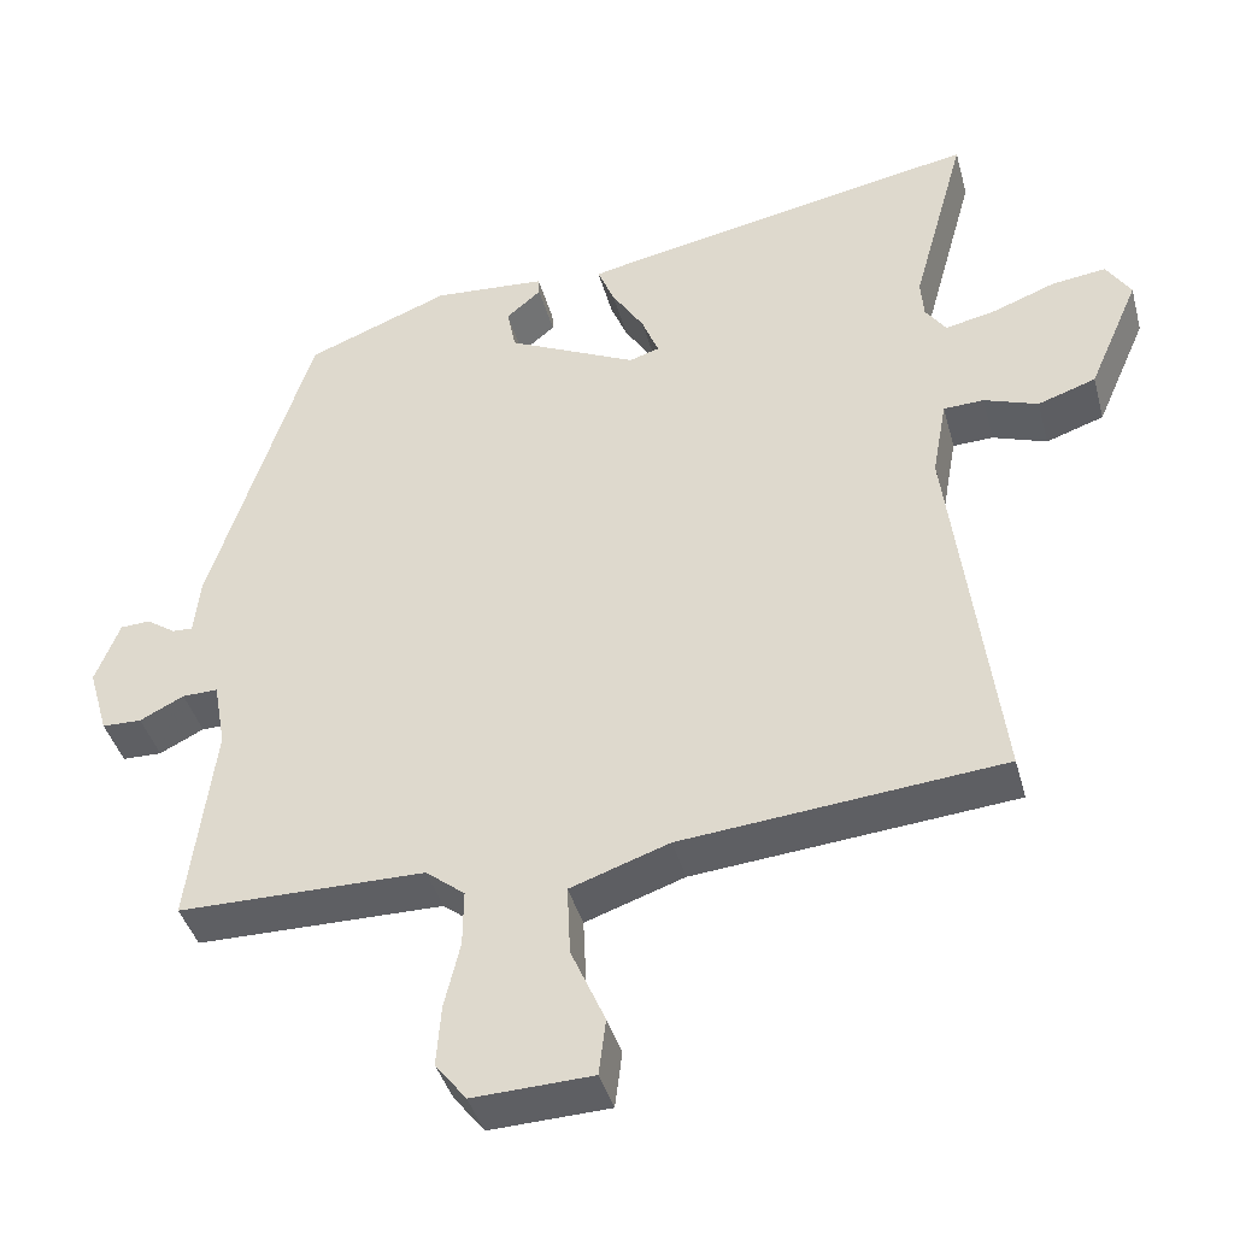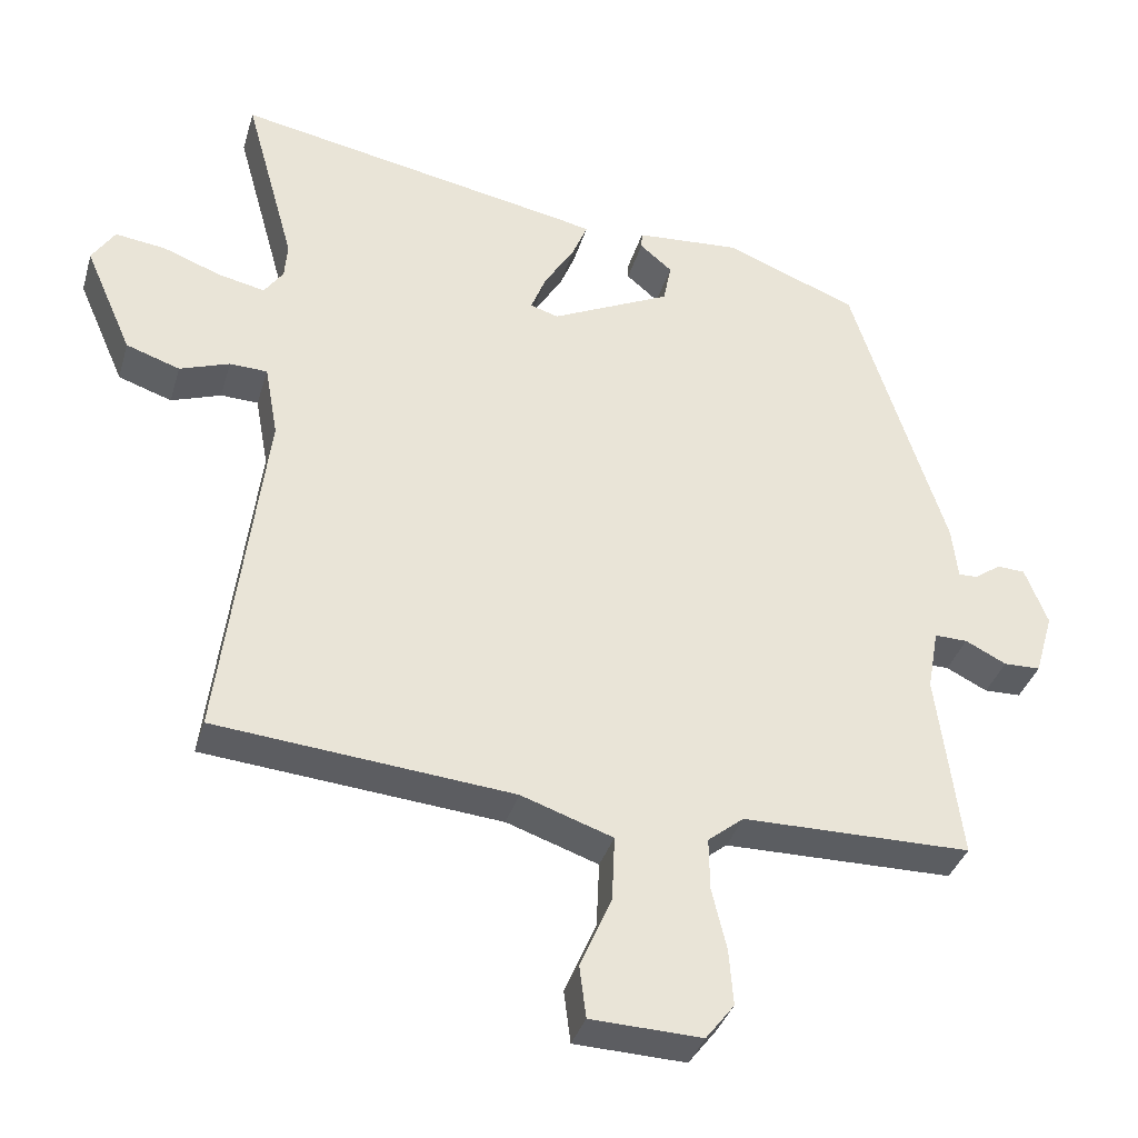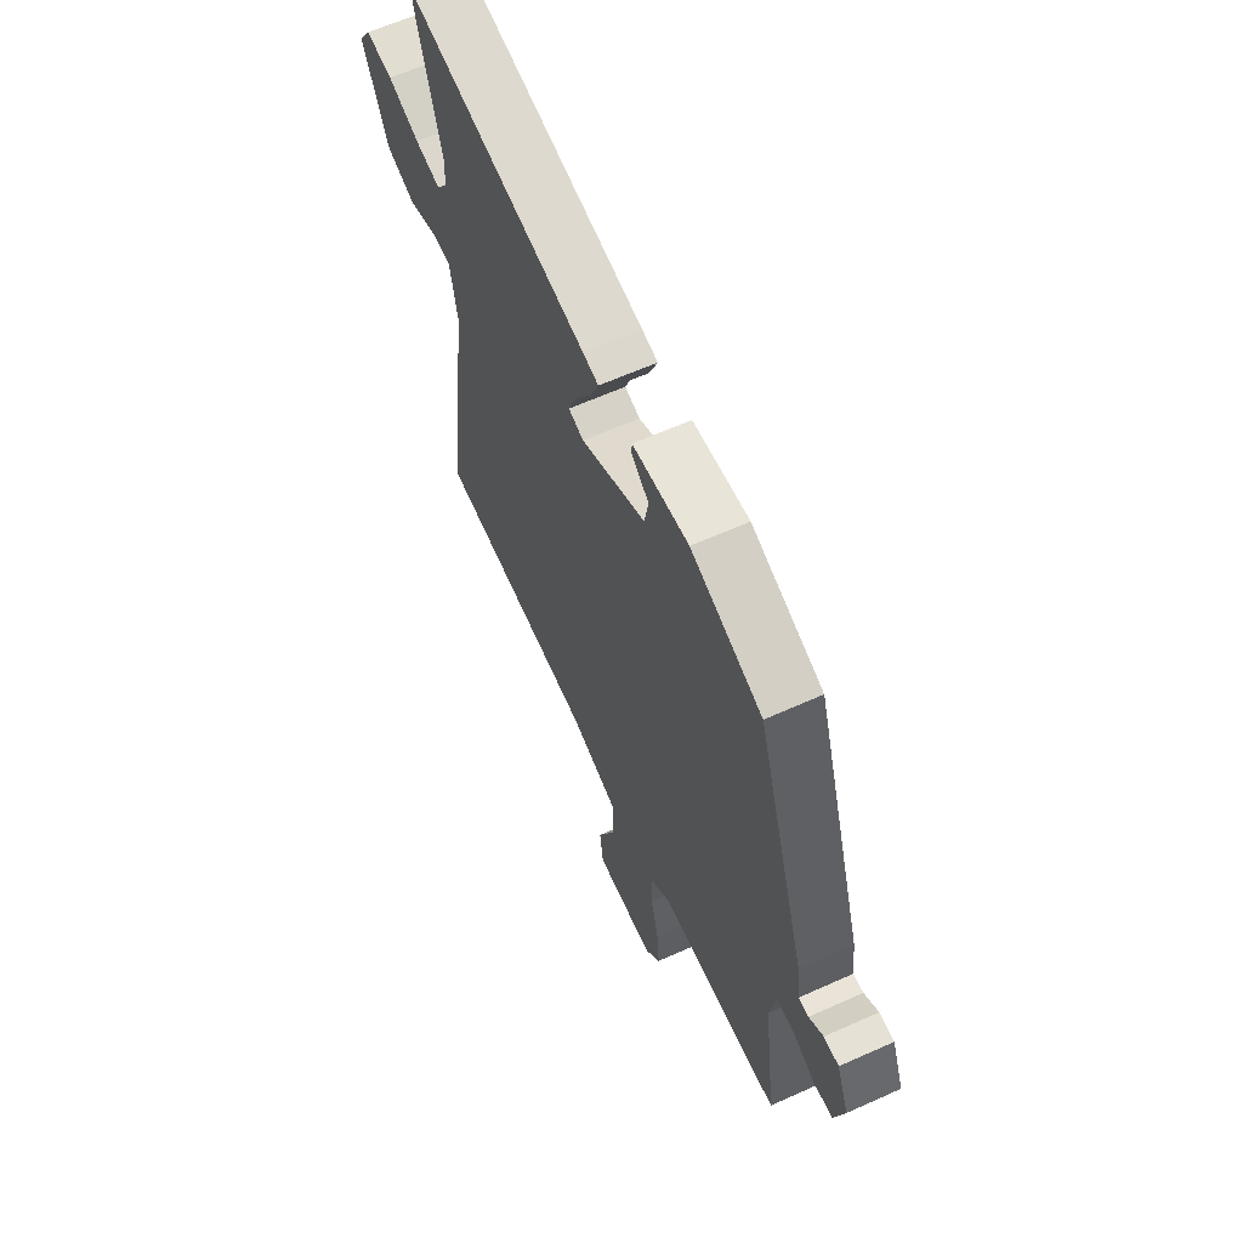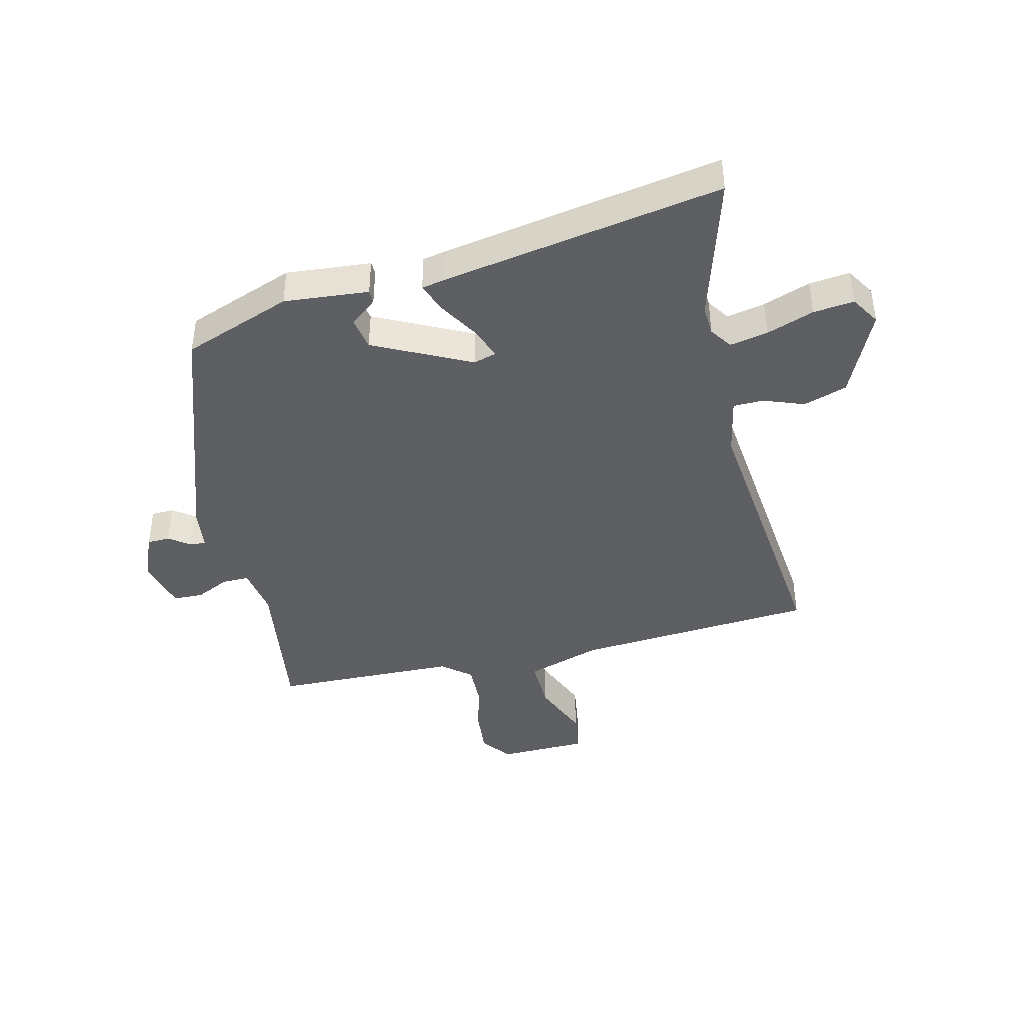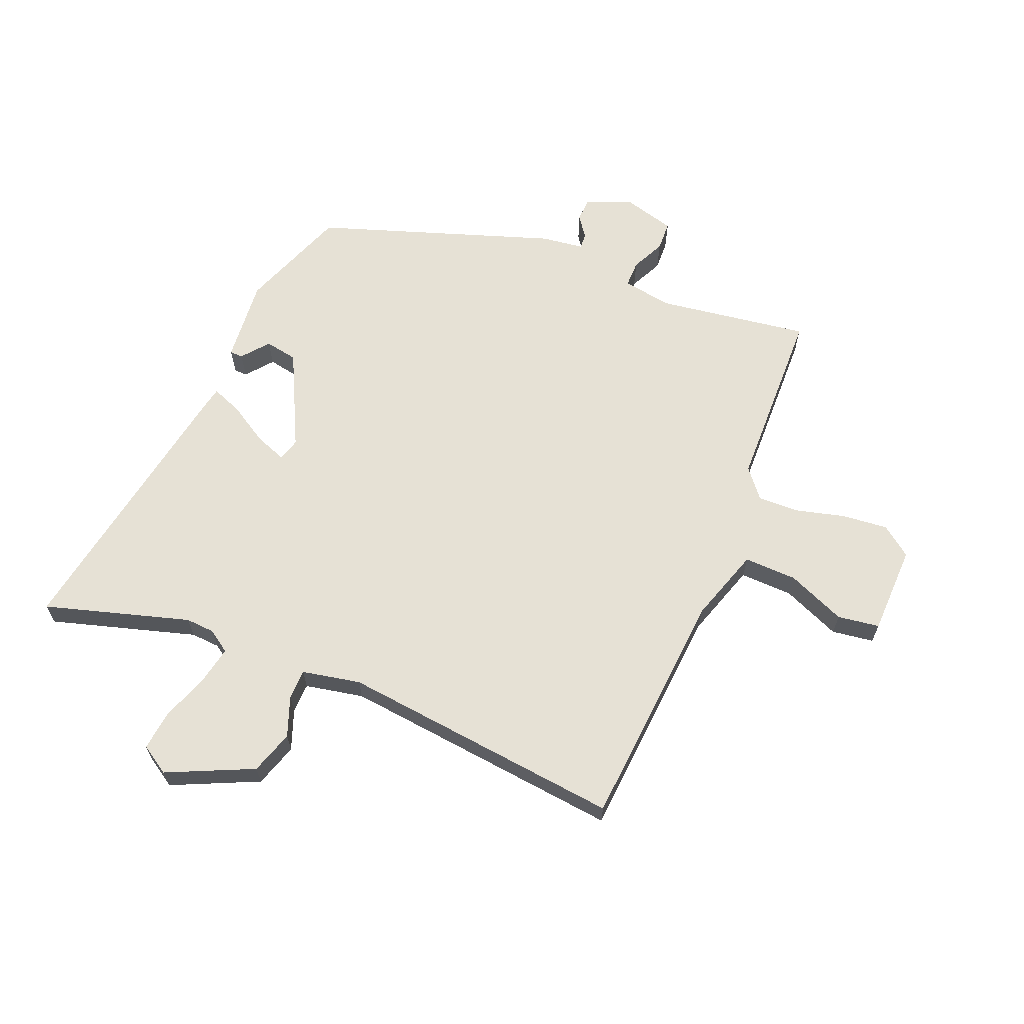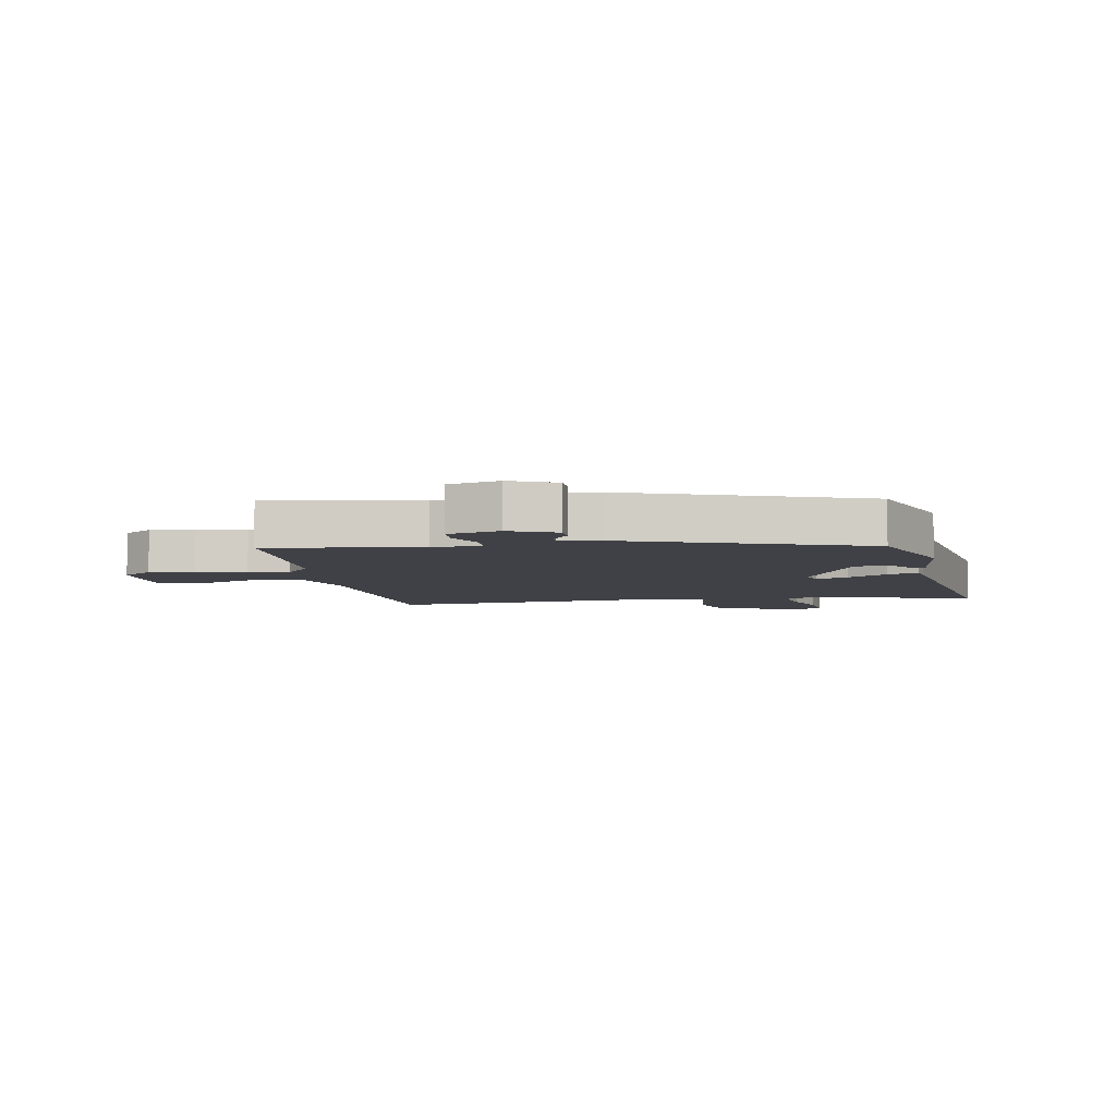
<metadata>
{"format":"obj","ext":"obj","renderer":"f3d","projection":"perspective","resolution":1024,"background":"white","views":[{"elev":-40.9,"azim":14.9,"up":"+Z"},{"elev":-35.9,"azim":164.3,"up":"+Z"},{"elev":62.3,"azim":-114.6,"up":"+Z"},{"elev":-41.9,"azim":12.4,"up":"+Y"},{"elev":64.6,"azim":111.3,"up":"+Y"},{"elev":-6.0,"azim":-81.9,"up":"+Y"}]}
</metadata>
<code>
v -0.386 0.07 0.46
v -0.205 0.07 0.531
v -0.063 0.07 0.521
v -0.062 0.07 0.499
v -0.106 0.07 0.462
v -0.095 0.07 0.407
v 0.068 0.07 0.33
v 0.106 0.07 0.342
v 0.085 0.07 0.395
v 0.044 0.07 0.46
v 0.023 0.07 0.511
v 0.063 0.07 0.52
v 0.53 0.07 0.61
v 0.462 0.07 0.364
v 0.466 0.07 0.315
v 0.492 0.07 0.278
v 0.556 0.07 0.292
v 0.635 0.07 0.322
v 0.703 0.07 0.331
v 0.734 0.07 0.283
v 0.67 0.07 0.137
v 0.597 0.07 0.112
v 0.529 0.07 0.136
v 0.478 0.07 0.134
v 0.46 0.07 0.035
v 0.52 0.07 -0.442
v 0.115 0.07 -0.48
v -0.01 0.07 -0.523
v -0.006 0.07 -0.612
v 0.037 0.07 -0.71
v 0.028 0.07 -0.781
v -0.123 0.07 -0.787
v -0.162 0.07 -0.737
v -0.156 0.07 -0.66
v -0.136 0.07 -0.577
v -0.135 0.07 -0.506
v -0.184 0.07 -0.467
v -0.496 0.07 -0.465
v -0.463 0.07 -0.209
v -0.478 0.07 -0.125
v -0.523 0.07 -0.126
v -0.579 0.07 -0.154
v -0.629 0.07 -0.153
v -0.654 0.07 -0.067
v -0.623 0.07 0.012
v -0.585 0.07 0.014
v -0.549 0.07 -0.011
v -0.523 0.07 -0.012
v -0.515 0.07 0.059
v -0.386 0 0.46
v -0.205 0 0.531
v -0.063 0 0.521
v -0.062 0 0.499
v -0.106 0 0.462
v -0.095 0 0.407
v 0.068 0 0.33
v 0.106 0 0.342
v 0.085 0 0.395
v 0.044 0 0.46
v 0.023 0 0.511
v 0.063 0 0.52
v 0.53 0 0.61
v 0.462 0 0.364
v 0.466 0 0.315
v 0.492 0 0.278
v 0.556 0 0.292
v 0.635 0 0.322
v 0.703 0 0.331
v 0.734 0 0.283
v 0.67 0 0.137
v 0.597 0 0.112
v 0.529 0 0.136
v 0.478 0 0.134
v 0.46 0 0.035
v 0.52 0 -0.442
v 0.115 0 -0.48
v -0.01 0 -0.523
v -0.006 0 -0.612
v 0.037 0 -0.71
v 0.028 0 -0.781
v -0.123 0 -0.787
v -0.162 0 -0.737
v -0.156 0 -0.66
v -0.136 0 -0.577
v -0.135 0 -0.506
v -0.184 0 -0.467
v -0.496 0 -0.465
v -0.463 0 -0.209
v -0.478 0 -0.125
v -0.523 0 -0.126
v -0.579 0 -0.154
v -0.629 0 -0.153
v -0.654 0 -0.067
v -0.623 0 0.012
v -0.585 0 0.014
v -0.549 0 -0.011
v -0.523 0 -0.012
v -0.515 0 0.059
f 48 49 1 2
f 44 45 46 47
f 44 47 48
f 41 42 43 44
f 40 41 44 48
f 37 38 39
f 36 37 39 40
f 32 33 34 35
f 32 35 36
f 29 30 31 32
f 28 29 32 36
f 27 28 36 40
f 25 26 27 40
f 20 21 22 23
f 20 23 24
f 17 18 19 20
f 16 17 20 24
f 15 16 24 25
f 11 12 13 14
f 9 10 11 14
f 8 9 14 15
f 7 8 15 25
f 2 3 4 5
f 2 5 6
f 48 2 6
f 25 40 48
f 6 7 25 48
f 51 50 98 97
f 96 95 94 93
f 97 96 93
f 93 92 91 90
f 97 93 90 89
f 88 87 86
f 89 88 86 85
f 84 83 82 81
f 85 84 81
f 81 80 79 78
f 85 81 78 77
f 89 85 77 76
f 89 76 75 74
f 72 71 70 69
f 73 72 69
f 69 68 67 66
f 73 69 66 65
f 74 73 65 64
f 63 62 61 60
f 63 60 59 58
f 64 63 58 57
f 74 64 57 56
f 54 53 52 51
f 55 54 51
f 55 51 97
f 97 89 74
f 97 74 56 55
f 1 50 51 2
f 2 51 52 3
f 3 52 53 4
f 4 53 54 5
f 5 54 55 6
f 6 55 56 7
f 7 56 57 8
f 8 57 58 9
f 9 58 59 10
f 10 59 60 11
f 11 60 61 12
f 12 61 62 13
f 13 62 63 14
f 14 63 64 15
f 15 64 65 16
f 16 65 66 17
f 17 66 67 18
f 18 67 68 19
f 19 68 69 20
f 20 69 70 21
f 21 70 71 22
f 22 71 72 23
f 23 72 73 24
f 24 73 74 25
f 25 74 75 26
f 26 75 76 27
f 27 76 77 28
f 28 77 78 29
f 29 78 79 30
f 30 79 80 31
f 31 80 81 32
f 32 81 82 33
f 33 82 83 34
f 34 83 84 35
f 35 84 85 36
f 36 85 86 37
f 37 86 87 38
f 38 87 88 39
f 39 88 89 40
f 40 89 90 41
f 41 90 91 42
f 42 91 92 43
f 43 92 93 44
f 44 93 94 45
f 45 94 95 46
f 46 95 96 47
f 47 96 97 48
f 48 97 98 49
f 49 98 50 1

</code>
